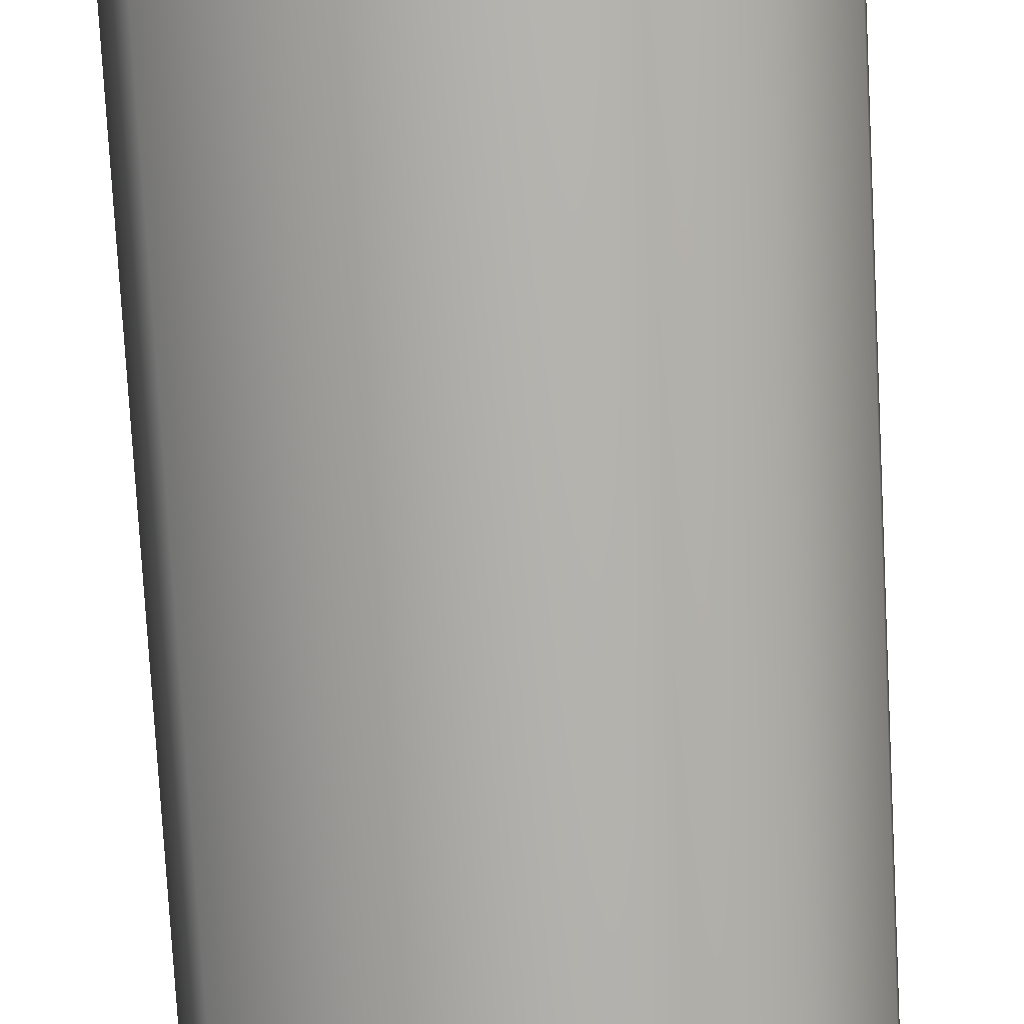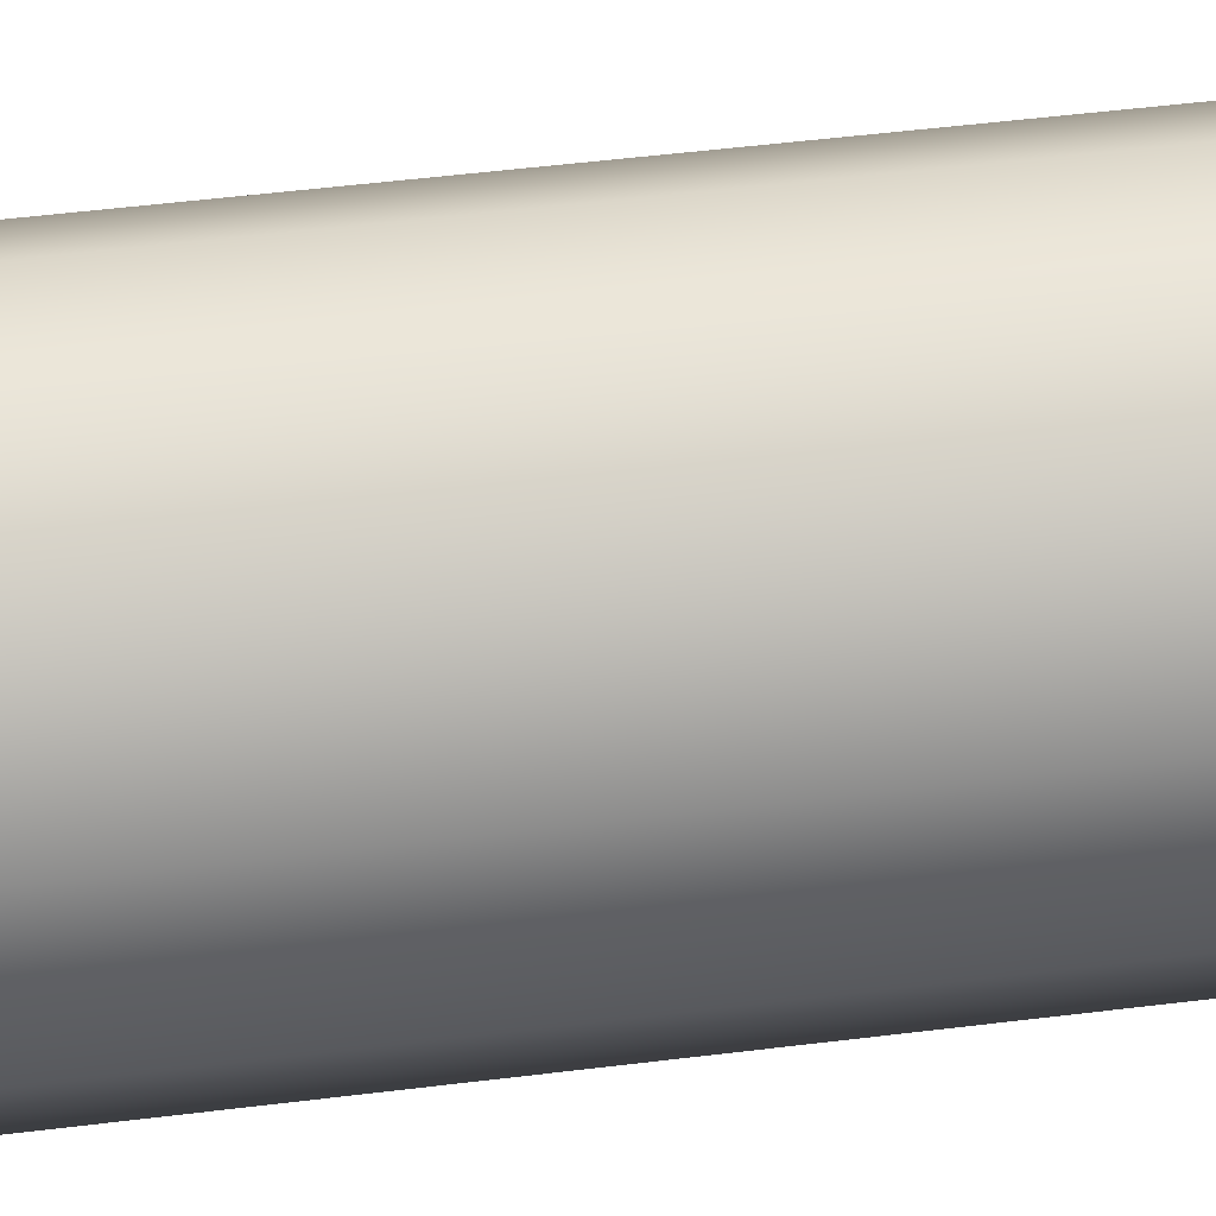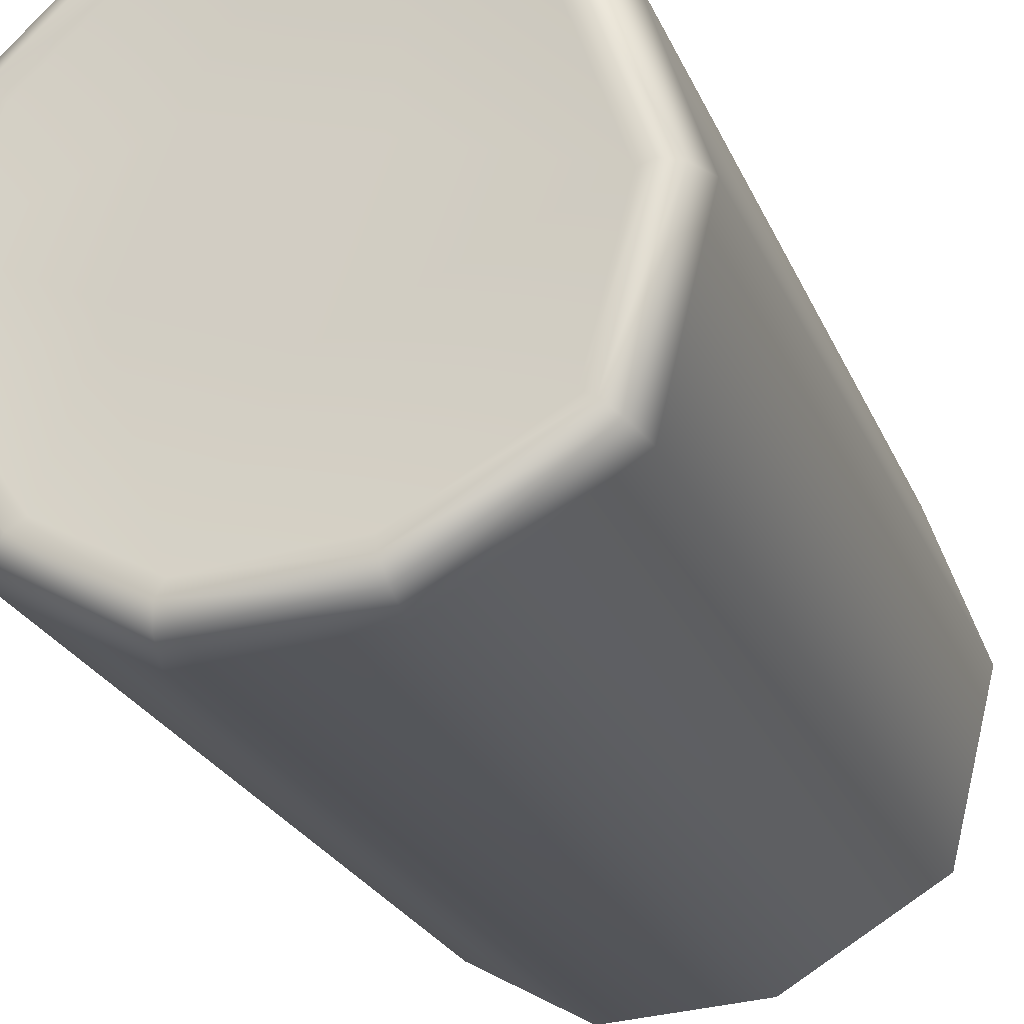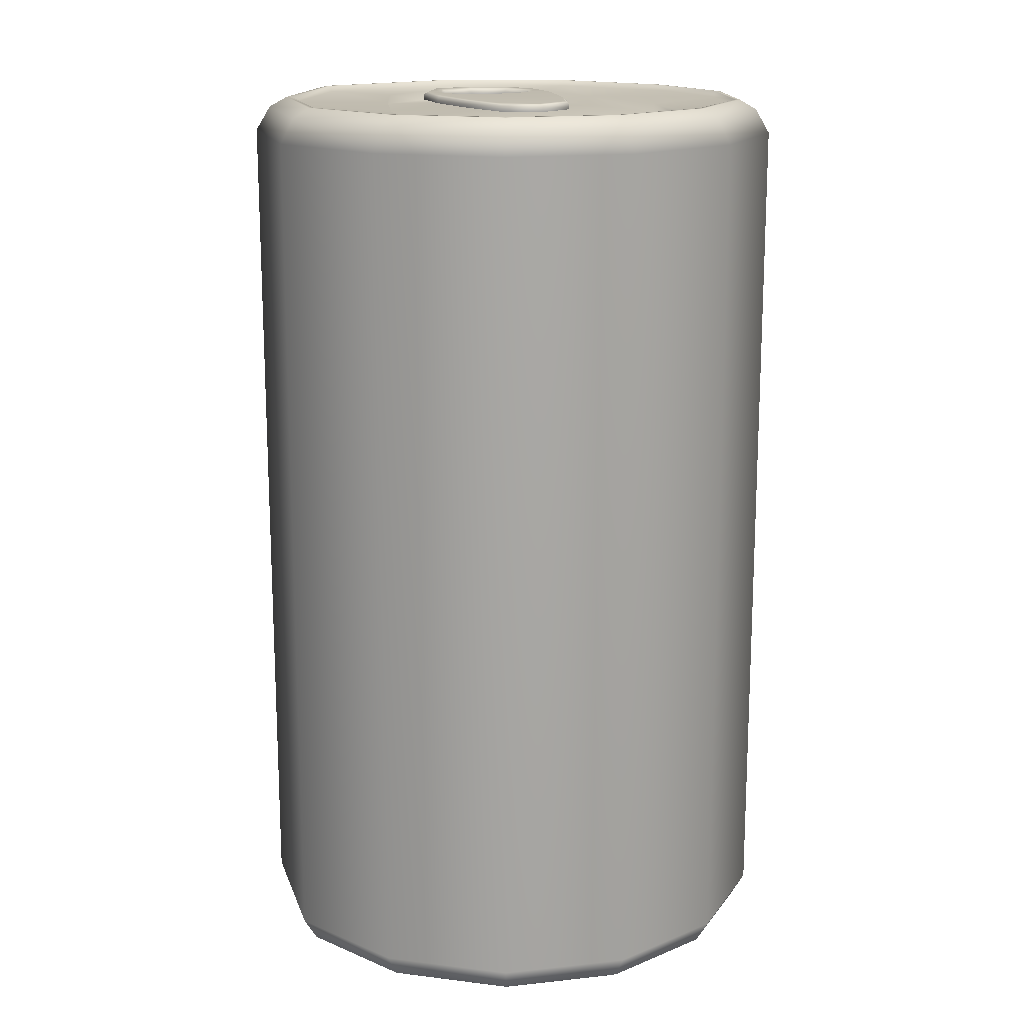
<metadata>
{"format":"obj","ext":"obj","renderer":"f3d","projection":"perspective","resolution":1024,"background":"white","views":[{"elev":-79.0,"azim":-176.9,"up":"+Z"},{"elev":60.2,"azim":83.1,"up":"+Z"},{"elev":-23.8,"azim":18.6,"up":"+Z"},{"elev":16.1,"azim":-109.6,"up":"+Y"}]}
</metadata>
<code>
o soda
v 0.006243 0.1088 -0.000354
v 0.006062 0.1092 -0.000354
v 0.006167 0.1092 0.002059
v 0.006346 0.1088 0.002006
v 0.005625 0.1094 -0.000354
v 0.005736 0.1094 0.002185
v -0.00989 0.1094 -0.000354
v -0.01037 0.1092 -0.000354
v -0.007954 0.1092 0.004022
v -0.007628 0.1094 0.003751
v -0.01056 0.1088 -0.000354
v -0.008089 0.1088 0.004134
v 0.01652 0.1094 -0.000354
v 0.01605 0.1092 -0.000354
v 0.01434 0.1092 0.003845
v 0.01468 0.1094 0.004168
v 0.01585 0.1088 -0.000354
v 0.0142 0.1088 0.003711
v 0.01828 0.1088 -0.000354
v 0.01809 0.1092 -0.000354
v 0.01644 0.1092 0.004766
v 0.01659 0.1088 0.004891
v 0.01763 0.1094 -0.000354
v 0.01607 0.1094 0.004466
v 0.01066 0.1094 0.006033
v 0.01148 0.1094 0.006944
v 0.007214 0.1094 0.004727
v 0.005926 0.1094 0.007022
v -0.001859 0.1094 0.005626
v 0.005736 0.1094 -0.002893
v -0.007628 0.1094 -0.00446
v 0.01607 0.1094 -0.005174
v 0.01468 0.1094 -0.004877
v 0.01148 0.1094 -0.007652
v 0.01066 0.1094 -0.006741
v 0.005926 0.1094 -0.007731
v 0.007214 0.1094 -0.005435
v -0.001859 0.1094 -0.006335
v 0.006346 0.1085 0.002006
v 0.006243 0.1085 -0.000354
v -0.01056 0.1085 -0.000354
v -0.008089 0.1085 0.004134
v 0.01585 0.1085 -0.000354
v 0.0142 0.1085 0.003711
v 0.01659 0.1085 0.004891
v 0.01828 0.1085 -0.000354
v 0.01063 0.1085 0.005364
v 0.01063 0.1088 0.005364
v 0.01164 0.1085 0.00756
v 0.01164 0.1088 0.00756
v 0.007637 0.1085 0.004228
v 0.007637 0.1088 0.004228
v 0.005579 0.1085 0.007589
v 0.005579 0.1087 0.007589
v -0.001969 0.1085 0.006128
v -0.001969 0.1088 0.006128
v -0.008089 0.1085 -0.004842
v -0.008089 0.1088 -0.004842
v 0.006346 0.1085 -0.002715
v 0.006346 0.1088 -0.002715
v 0.01659 0.1085 -0.005599
v 0.01659 0.1088 -0.005599
v 0.0142 0.1085 -0.004419
v 0.0142 0.1088 -0.004419
v 0.01164 0.1085 -0.008268
v 0.01164 0.1088 -0.008268
v 0.01063 0.1085 -0.006072
v 0.01063 0.1088 -0.006072
v 0.005579 0.1085 -0.008297
v 0.005579 0.1087 -0.008297
v 0.007637 0.1085 -0.004936
v 0.007637 0.1088 -0.004936
v -0.001969 0.1085 -0.006836
v -0.001969 0.1088 -0.006836
v 0.006167 0.1092 -0.002767
v -0.007954 0.1092 -0.00473
v -0.001937 0.1092 0.005981
v 0.01434 0.1092 -0.004553
v 0.01064 0.1092 0.00556
v 0.01644 0.1092 -0.005475
v 0.01159 0.1092 0.00738
v 0.007513 0.1092 0.004374
v 0.005681 0.1092 0.007423
v 0.01159 0.1092 -0.008088
v 0.01064 0.1092 -0.006268
v 0.005681 0.1092 -0.008131
v 0.007513 0.1092 -0.005082
v -0.001937 0.1092 -0.006689
v 0.02193 0.1075 -0.000281
v 0.01712 0.1075 -0.000459
v 0.01743 0.1075 0.009999
v 0.02134 0.1075 0.005206
v 0.007045 0.1075 -0.000833
v 0.006998 0.1075 0.01286
v -0.005559 0.1075 -0.000871
v -0.005852 0.1075 0.01637
v 0.02452 0.1084 0.01654
v 0.01211 0.1084 0.0264
v 0.01284 0.1055 0.02792
v 0.02581 0.1055 0.0175
v -0.00151 0.1084 0.02946
v -0.001474 0.1055 0.03117
v 0.03189 0.1055 -7.5e-05
v 0.03043 0.1084 -6.9e-05
v 0.02557 0.1084 -0.01918
v 0.02685 0.1055 -0.02023
v 0.00913 0.1084 -0.02902
v 0.009473 0.1055 -0.0307
v -0.007978 0.1084 -0.03027
v -0.008377 0.1055 -0.03191
v -0.02051 0.1084 -0.02322
v -0.02162 0.1055 -0.02445
v -0.02856 0.1084 -0.01134
v -0.03011 0.1055 -0.01191
v -0.03191 0.1055 0.002958
v -0.03026 0.1084 0.002763
v -0.02524 0.1084 0.01611
v -0.03026 0.1084 0.002763
v -0.03191 0.1055 0.002958
v -0.02661 0.1055 0.01704
v -0.01481 0.1084 0.02601
v -0.01555 0.1055 0.02746
v 0.01121 0.1095 0.02453
v -0.001535 0.1095 0.02737
v -0.01388 0.1095 0.02422
v -0.02357 0.1095 0.01497
v -0.02824 0.1095 0.002523
v -0.02824 0.1095 0.002523
v -0.02665 0.1095 -0.01063
v -0.01916 0.1095 -0.02171
v -0.007491 0.1095 -0.02826
v 0.008692 0.1095 -0.02697
v 0.02401 0.1095 -0.01792
v 0.02861 0.1095 -6.4e-05
v 0.02295 0.1095 0.01536
v 0.01093 0.1095 0.02396
v -0.00154 0.1095 0.02673
v 0.01079 0.1088 0.02367
v -0.001544 0.1088 0.02641
v 0.02248 0.1095 0.015
v 0.02225 0.1088 0.01482
v -0.0136 0.1095 0.02368
v -0.01346 0.1088 0.02341
v 0.02805 0.1095 -6.3e-05
v 0.02778 0.1088 -6.2e-05
v 0.02354 0.1095 -0.01753
v 0.0233 0.1088 -0.01734
v 0.008558 0.1095 -0.02635
v 0.008492 0.1088 -0.02604
v -0.007344 0.1095 -0.02764
v -0.00727 0.1088 -0.02734
v -0.01876 0.1095 -0.02125
v -0.01855 0.1088 -0.02102
v -0.02608 0.1095 -0.01042
v -0.02579 0.1088 -0.01031
v -0.02763 0.1095 0.00245
v -0.02732 0.1088 0.002414
v -0.02732 0.1088 0.002414
v -0.02763 0.1095 0.00245
v -0.02306 0.1095 0.01463
v -0.02281 0.1088 0.01446
v 0.01079 0.1088 0.02367
v 0.02225 0.1088 0.01482
v 0.01734 0.1086 0.01019
v 0.007092 0.1086 0.01268
v 0.02778 0.1088 -6.2e-05
v 0.0233 0.1088 -0.01734
v 0.01746 0.1086 -0.01104
v 0.0213 0.1086 -0.005627
v 0.008492 0.1088 -0.02604
v 0.007201 0.1086 -0.01438
v -0.00727 0.1088 -0.02734
v -0.005694 0.1086 -0.0177
v -0.01855 0.1088 -0.02102
v -0.01432 0.1086 -0.01832
v -0.02579 0.1088 -0.01031
v -0.0215 0.1086 -0.01055
v -0.02132 0.1086 0.008798
v -0.02281 0.1088 0.01446
v -0.01346 0.1088 0.02341
v -0.01434 0.1086 0.01678
v -0.001544 0.1088 0.02641
v -0.005838 0.1086 0.01637
v 0.01741 0.1075 -0.01126
v 0.02124 0.1075 -0.005967
v 0.007275 0.1075 -0.01441
v -0.005559 0.1075 -0.01786
v -0.01424 0.1075 -0.01847
v -0.02142 0.1075 -0.01043
v -0.02142 0.1075 0.008702
v -0.0232 0.1075 -0.000862
v -0.02329 0.1086 -0.000973
v -0.01434 0.1075 0.01684
v 0.02149 0.1086 0.005234
v 0.02205 0.1086 -9.9e-05
v -0.01416 0.1066 -0.01677
v -0.006347 0.1066 -0.01621
v -0.02063 0.1066 -0.009509
v -0.01424 0.1066 0.01511
v -0.02063 0.1066 0.007783
v -0.006347 0.1066 -0.000761
v -0.006559 0.1066 0.01465
v -0.02242 0.1066 -0.000862
v -0.01416 0.1066 -0.000867
v -0.02732 0.1088 0.002414
v 0.01284 0.005828 0.02792
v 0.02581 0.005828 0.01748
v -0.001474 0.005828 0.03117
v 0.03174 0.005828 -0.000576
v 0.02685 0.005828 -0.02022
v 0.009464 0.005828 -0.03069
v -0.008377 0.005828 -0.03191
v -0.02162 0.005828 -0.02445
v -0.03011 0.005828 -0.01191
v -0.03191 0.005828 0.002958
v -0.03191 0.005828 0.002958
v -0.02661 0.005828 0.01704
v -0.01555 0.005828 0.02746
v 0.02451 0.00302 0.01652
v 0.01211 0.00302 0.0264
v -0.001508 0.00302 0.02946
v 0.03028 0.00302 -0.000573
v 0.02557 0.00302 -0.01917
v 0.00912 0.00302 -0.02902
v -0.007978 0.00302 -0.03027
v -0.02051 0.00302 -0.02322
v -0.02856 0.00302 -0.01134
v -0.03026 0.00302 0.002763
v -0.02524 0.00302 0.01611
v -0.03026 0.00302 0.002763
v -0.0148 0.00302 0.02601
v -0.001537 0.001864 0.02737
v 0.01122 0.001864 0.02453
v -0.01388 0.001864 0.02422
v -0.02357 0.001864 0.01497
v -0.02824 0.001864 0.002523
v -0.02665 0.001864 -0.01063
v -0.02824 0.001864 0.002523
v -0.01916 0.001864 -0.02171
v -0.007491 0.001864 -0.02826
v 0.008678 0.001864 -0.02697
v 0.02401 0.001864 -0.01791
v 0.02846 0.001864 -0.000567
v 0.02295 0.001864 0.01533
v 0.01122 0.001864 0.02453
v -0.001537 0.001864 0.02737
v -0.001512 0.002763 0.02545
v 0.01044 0.002763 0.02282
v 0.02144 0.002763 0.01427
v 0.02295 0.001864 0.01533
v -0.01388 0.001864 0.02422
v -0.01297 0.002763 0.02253
v 0.02846 0.001864 -0.000567
v 0.02664 0.002763 -0.000542
v 0.02245 0.002763 -0.01672
v 0.02401 0.001864 -0.01791
v 0.008153 0.002763 -0.02513
v 0.008678 0.001864 -0.02697
v -0.006999 0.002763 -0.02636
v -0.007491 0.001864 -0.02826
v -0.01787 0.002763 -0.02027
v -0.01916 0.001864 -0.02171
v -0.02484 0.002763 -0.009956
v -0.02665 0.001864 -0.01063
v -0.02824 0.001864 0.002523
v -0.02632 0.002763 0.002301
v -0.02197 0.002763 0.0139
v -0.02357 0.001864 0.01497
v -0.01207 0.002763 -0.004712
v 0.008298 0.002763 0.005299
v -0.006747 0.002763 0.009885
v 0.002479 0.002763 -0.0106
f 4 1 2
f 2 3 4
f 3 2 5
f 5 6 3
f 10 7 8
f 8 9 10
f 9 8 11
f 11 12 9
f 16 13 14
f 14 15 16
f 15 14 17
f 17 18 15
f 22 19 20
f 20 21 22
f 21 20 23
f 23 24 21
f 10 6 5
f 5 7 10
f 24 23 13
f 13 16 24
f 24 16 25
f 25 26 24
f 26 25 27
f 27 28 26
f 28 27 6
f 28 6 10
f 10 29 28
f 5 30 31
f 31 7 5
f 13 23 32
f 32 33 13
f 35 33 32
f 32 34 35
f 37 35 34
f 34 36 37
f 30 37 36
f 30 36 38
f 38 31 30
f 4 39 40
f 40 1 4
f 11 41 42
f 42 12 11
f 17 43 44
f 44 18 17
f 22 45 46
f 46 19 22
f 18 44 47
f 47 48 18
f 50 49 45
f 45 22 50
f 48 47 51
f 51 52 48
f 54 53 49
f 49 50 54
f 52 51 39
f 39 4 52
f 12 42 55
f 55 56 12
f 56 55 53
f 53 54 56
f 58 57 41
f 41 11 58
f 1 40 59
f 59 60 1
f 19 46 61
f 61 62 19
f 64 63 43
f 43 17 64
f 62 61 65
f 65 66 62
f 68 67 63
f 63 64 68
f 66 65 69
f 69 70 66
f 72 71 67
f 67 68 72
f 70 69 73
f 73 74 70
f 74 73 57
f 57 58 74
f 60 59 71
f 71 72 60
f 30 5 2
f 2 75 30
f 75 2 1
f 1 60 75
f 58 11 8
f 8 76 58
f 76 8 7
f 7 31 76
f 29 10 9
f 9 77 29
f 77 9 12
f 12 56 77
f 64 17 14
f 14 78 64
f 78 14 13
f 13 33 78
f 25 16 15
f 15 79 25
f 79 15 18
f 18 48 79
f 32 23 20
f 20 80 32
f 80 20 19
f 19 62 80
f 50 22 21
f 21 81 50
f 81 21 24
f 24 26 81
f 27 25 79
f 79 82 27
f 82 79 48
f 48 52 82
f 54 50 81
f 81 83 54
f 83 81 26
f 26 28 83
f 52 4 3
f 3 82 52
f 82 3 6
f 6 27 82
f 56 54 83
f 83 77 56
f 77 83 28
f 28 29 77
f 34 32 80
f 80 84 34
f 84 80 62
f 62 66 84
f 68 64 78
f 78 85 68
f 85 78 33
f 33 35 85
f 36 34 84
f 84 86 36
f 86 84 66
f 66 70 86
f 72 68 85
f 85 87 72
f 87 85 35
f 35 37 87
f 38 36 86
f 86 88 38
f 88 86 70
f 70 74 88
f 37 30 75
f 75 87 37
f 87 75 60
f 60 72 87
f 74 58 76
f 76 88 74
f 88 76 31
f 31 38 88
f 92 89 90
f 90 91 92
f 91 90 93
f 93 94 91
f 94 93 95
f 95 96 94
f 100 97 98
f 98 99 100
f 102 99 98
f 98 101 102
f 104 97 100
f 100 103 104
f 106 105 104
f 104 103 106
f 108 107 105
f 105 106 108
f 110 109 107
f 107 108 110
f 112 111 109
f 109 110 112
f 114 113 111
f 111 112 114
f 114 115 116
f 116 113 114
f 120 117 118
f 118 119 120
f 122 121 117
f 117 120 122
f 102 101 121
f 121 122 102
f 124 101 98
f 98 123 124
f 124 125 121
f 121 101 124
f 125 126 117
f 117 121 125
f 126 127 118
f 118 117 126
f 113 116 128
f 128 129 113
f 129 130 111
f 111 113 129
f 130 131 109
f 109 111 130
f 131 132 107
f 107 109 131
f 132 133 105
f 105 107 132
f 133 134 104
f 104 105 133
f 135 97 104
f 104 134 135
f 135 123 98
f 98 97 135
f 124 123 136
f 136 137 124
f 137 136 138
f 138 139 137
f 141 138 136
f 136 140 141
f 140 136 123
f 123 135 140
f 125 124 137
f 137 142 125
f 142 137 139
f 139 143 142
f 141 140 144
f 144 145 141
f 135 134 144
f 144 140 135
f 147 145 144
f 144 146 147
f 146 144 134
f 134 133 146
f 149 147 146
f 146 148 149
f 148 146 133
f 133 132 148
f 151 149 148
f 148 150 151
f 150 148 132
f 132 131 150
f 153 151 150
f 150 152 153
f 152 150 131
f 131 130 152
f 155 153 152
f 152 154 155
f 154 152 130
f 130 129 154
f 154 156 157
f 157 155 154
f 129 128 156
f 156 154 129
f 161 158 159
f 159 160 161
f 160 159 127
f 127 126 160
f 143 161 160
f 160 142 143
f 142 160 126
f 126 125 142
f 165 162 163
f 163 164 165
f 169 166 167
f 167 168 169
f 167 170 171
f 171 168 167
f 170 172 173
f 173 171 170
f 172 174 175
f 175 173 172
f 174 176 177
f 177 175 174
f 181 178 179
f 179 180 181
f 180 182 183
f 183 181 180
f 182 162 165
f 165 183 182
f 185 169 168
f 168 184 185
f 184 168 171
f 171 186 184
f 186 171 173
f 173 187 186
f 187 173 175
f 175 188 187
f 188 175 177
f 177 189 188
f 178 190 191
f 191 192 178
f 190 178 181
f 181 193 190
f 193 181 183
f 183 96 193
f 96 183 165
f 165 94 96
f 94 165 164
f 164 91 94
f 91 164 194
f 194 92 91
f 92 194 195
f 195 89 92
f 197 187 188
f 188 196 197
f 196 188 189
f 189 198 196
f 200 190 193
f 193 199 200
f 202 96 95
f 95 201 202
f 199 193 96
f 96 202 199
f 200 203 191
f 191 190 200
f 200 199 204
f 204 203 200
f 202 201 204
f 204 199 202
f 185 89 195
f 195 169 185
f 89 185 184
f 184 90 89
f 90 184 186
f 186 93 90
f 93 186 187
f 187 95 93
f 197 201 95
f 95 187 197
f 201 197 196
f 196 204 201
f 198 203 204
f 204 196 198
f 198 189 191
f 191 203 198
f 177 192 191
f 191 189 177
f 179 178 192
f 192 205 179
f 176 205 192
f 192 177 176
f 166 169 195
f 166 195 194
f 163 166 194
f 194 164 163
f 207 100 99
f 99 206 207
f 206 99 102
f 102 208 206
f 209 103 100
f 100 207 209
f 210 106 103
f 103 209 210
f 211 108 106
f 106 210 211
f 212 110 108
f 108 211 212
f 213 112 110
f 110 212 213
f 214 114 112
f 112 213 214
f 215 115 114
f 114 214 215
f 217 120 119
f 119 216 217
f 218 122 120
f 120 217 218
f 208 102 122
f 122 218 208
f 220 219 207
f 207 206 220
f 220 206 208
f 208 221 220
f 207 219 222
f 222 209 207
f 222 223 210
f 210 209 222
f 223 224 211
f 211 210 223
f 224 225 212
f 212 211 224
f 225 226 213
f 213 212 225
f 226 227 214
f 214 213 226
f 228 215 214
f 214 227 228
f 230 229 217
f 217 216 230
f 229 231 218
f 218 217 229
f 231 221 208
f 208 218 231
f 220 221 232
f 232 233 220
f 231 234 232
f 232 221 231
f 229 235 234
f 234 231 229
f 230 236 235
f 235 229 230
f 238 228 227
f 227 237 238
f 226 239 237
f 237 227 226
f 225 240 239
f 239 226 225
f 224 241 240
f 240 225 224
f 223 242 241
f 241 224 223
f 222 243 242
f 242 223 222
f 222 219 244
f 244 243 222
f 220 233 244
f 244 219 220
f 248 245 246
f 246 247 248
f 245 248 249
f 249 250 245
f 247 246 251
f 251 252 247
f 254 253 250
f 250 249 254
f 253 254 255
f 255 256 253
f 256 255 257
f 257 258 256
f 258 257 259
f 259 260 258
f 260 259 261
f 261 262 260
f 262 261 263
f 263 264 262
f 266 265 264
f 264 263 266
f 265 266 267
f 267 268 265
f 268 267 252
f 252 251 268
f 269 266 263
f 263 261 269
f 270 254 249
f 249 248 270
f 271 270 248
f 248 247 271
f 271 267 266
f 266 269 271
f 247 252 267
f 267 271 247
f 272 259 257
f 257 255 272
f 272 255 254
f 254 270 272
f 269 272 270
f 270 271 269
f 269 261 259
f 259 272 269

</code>
